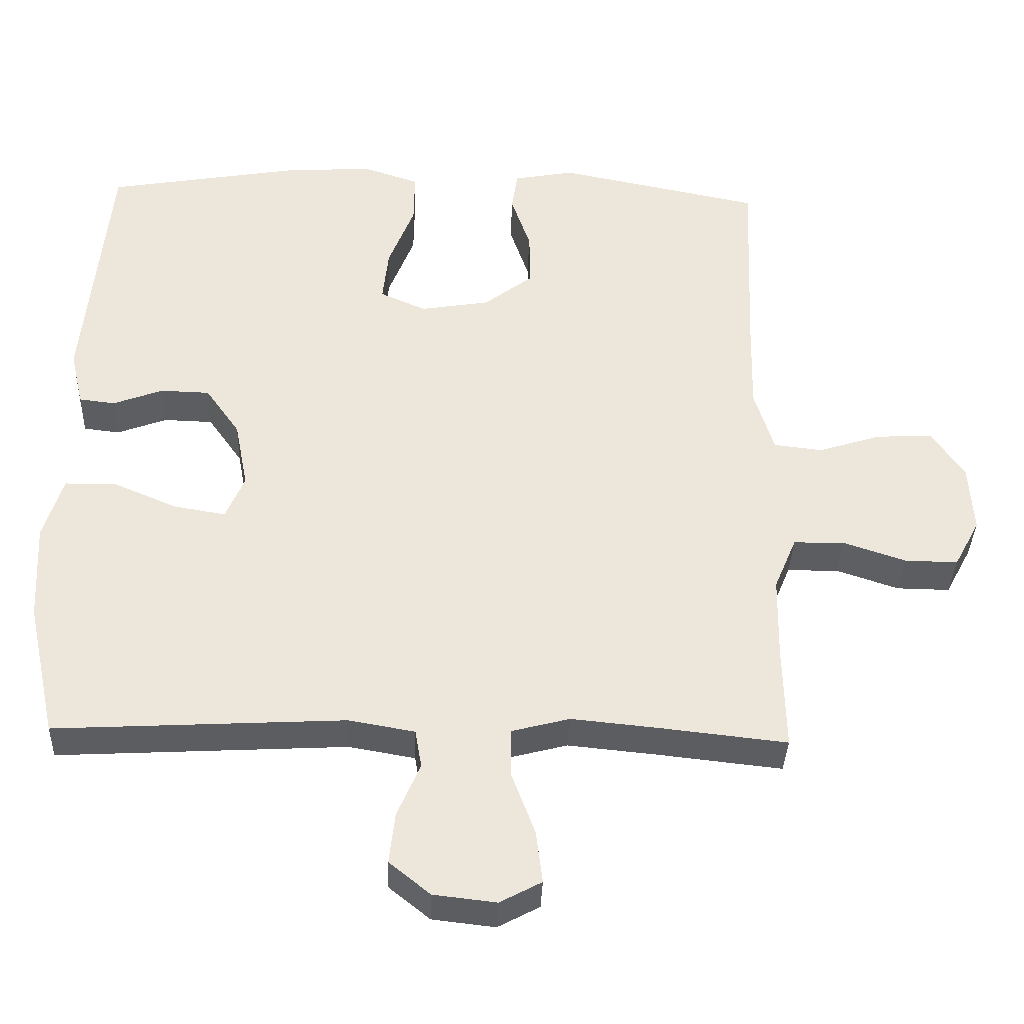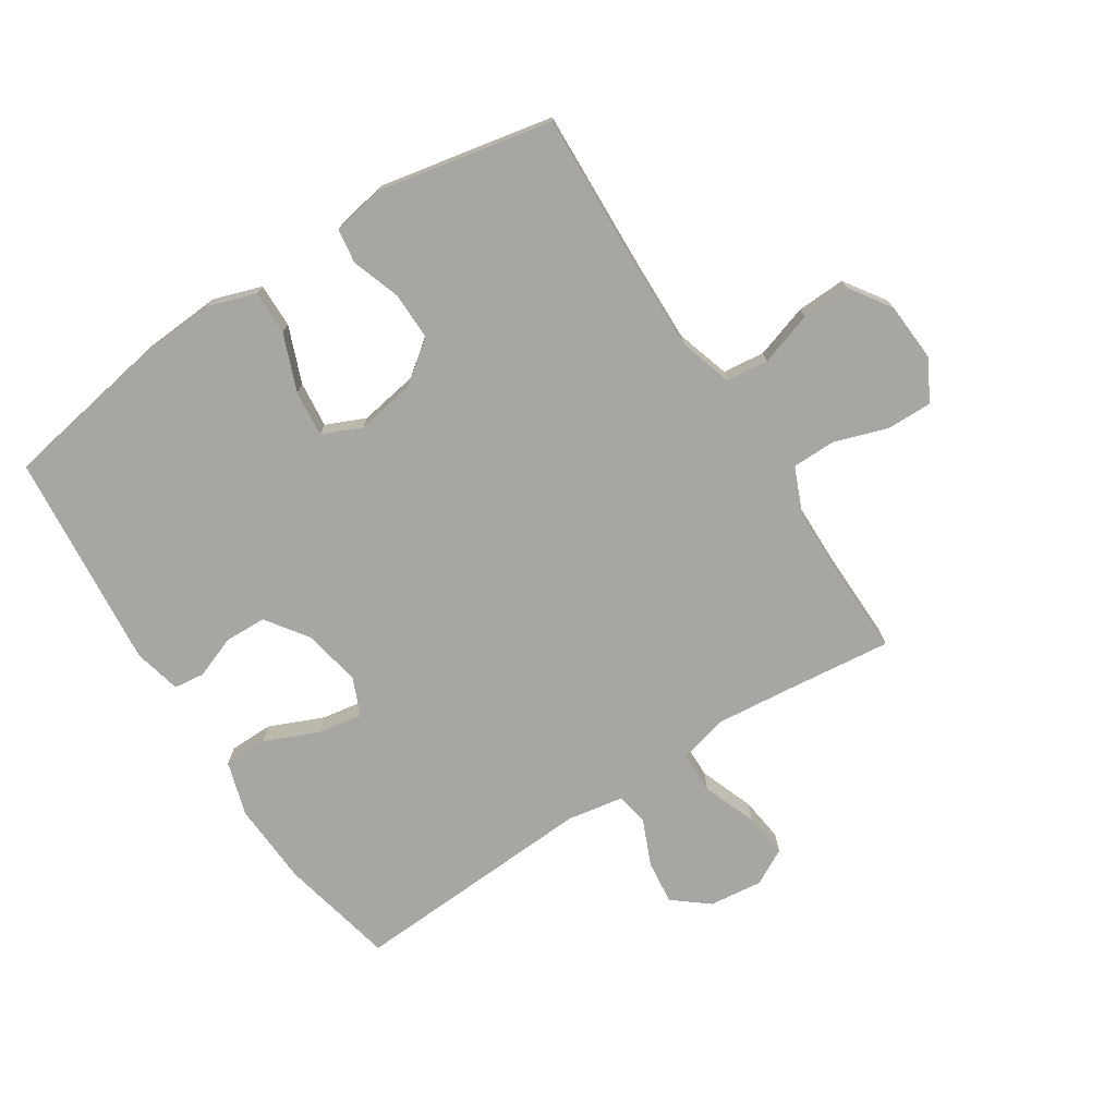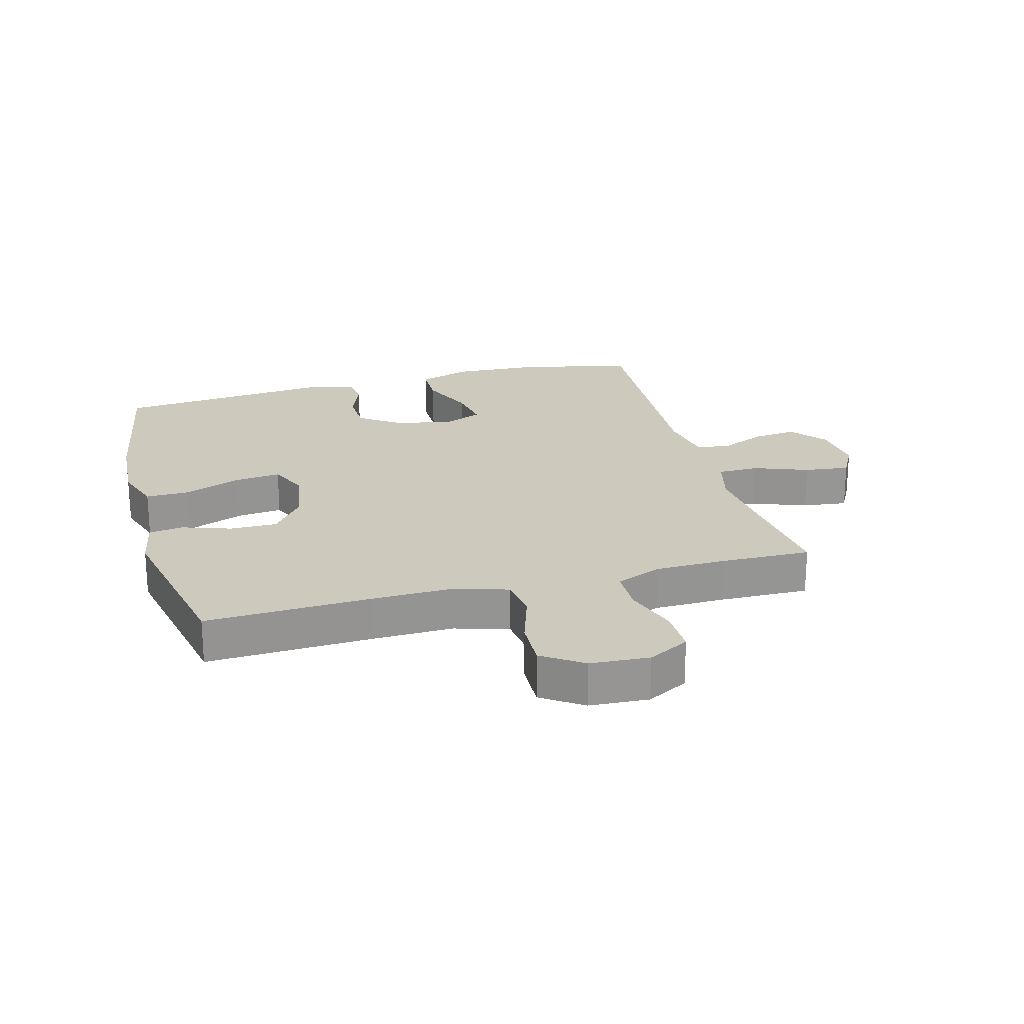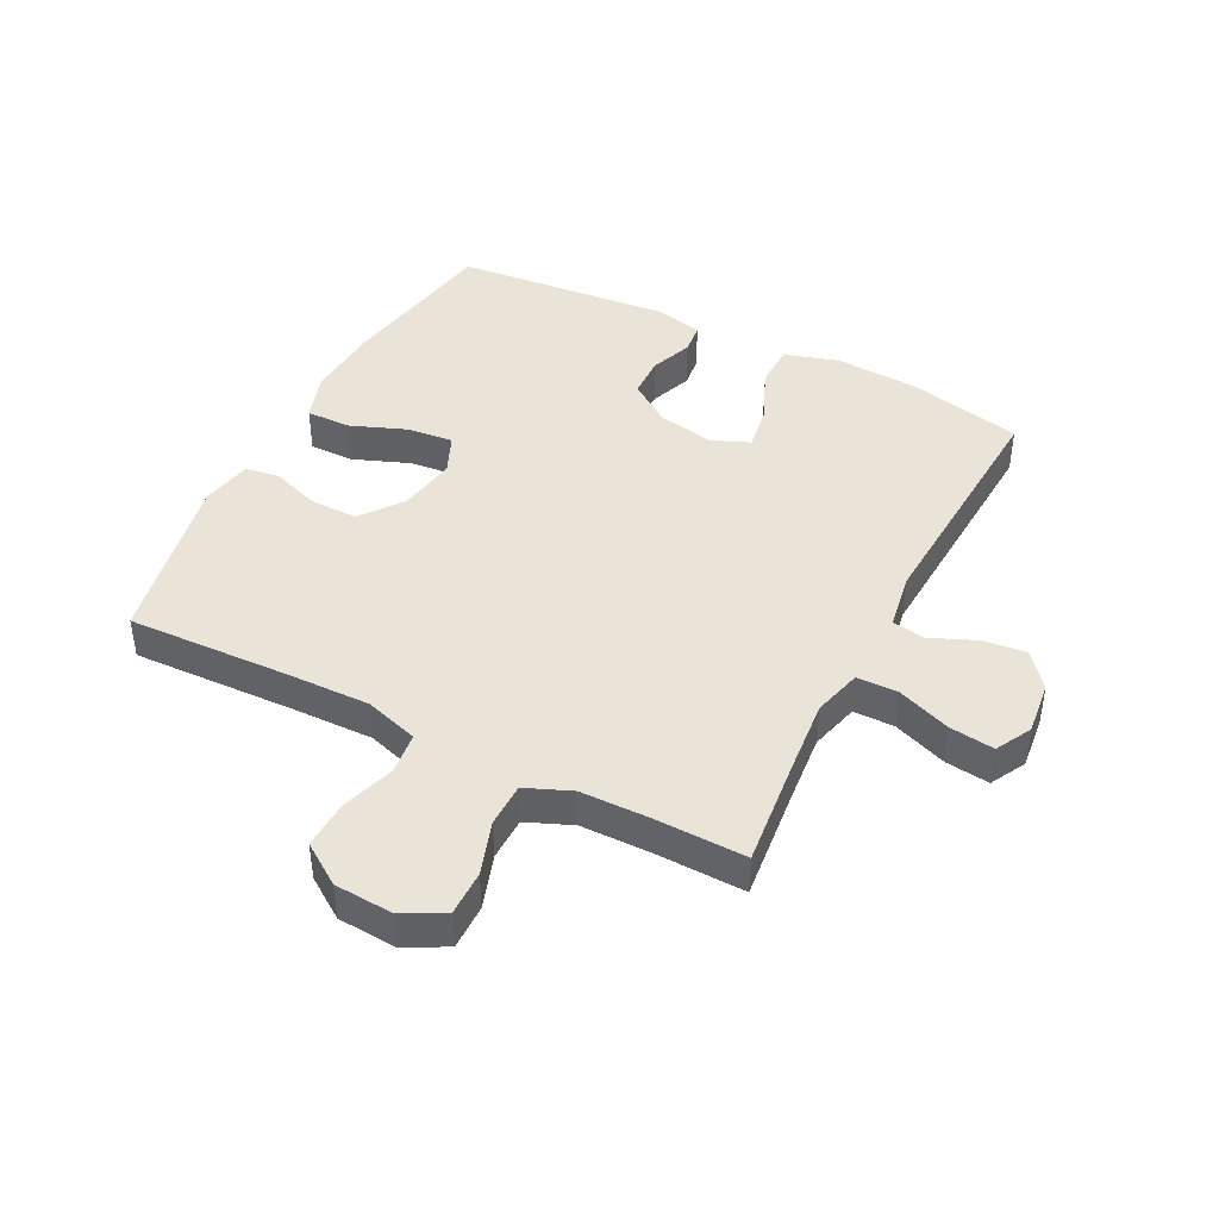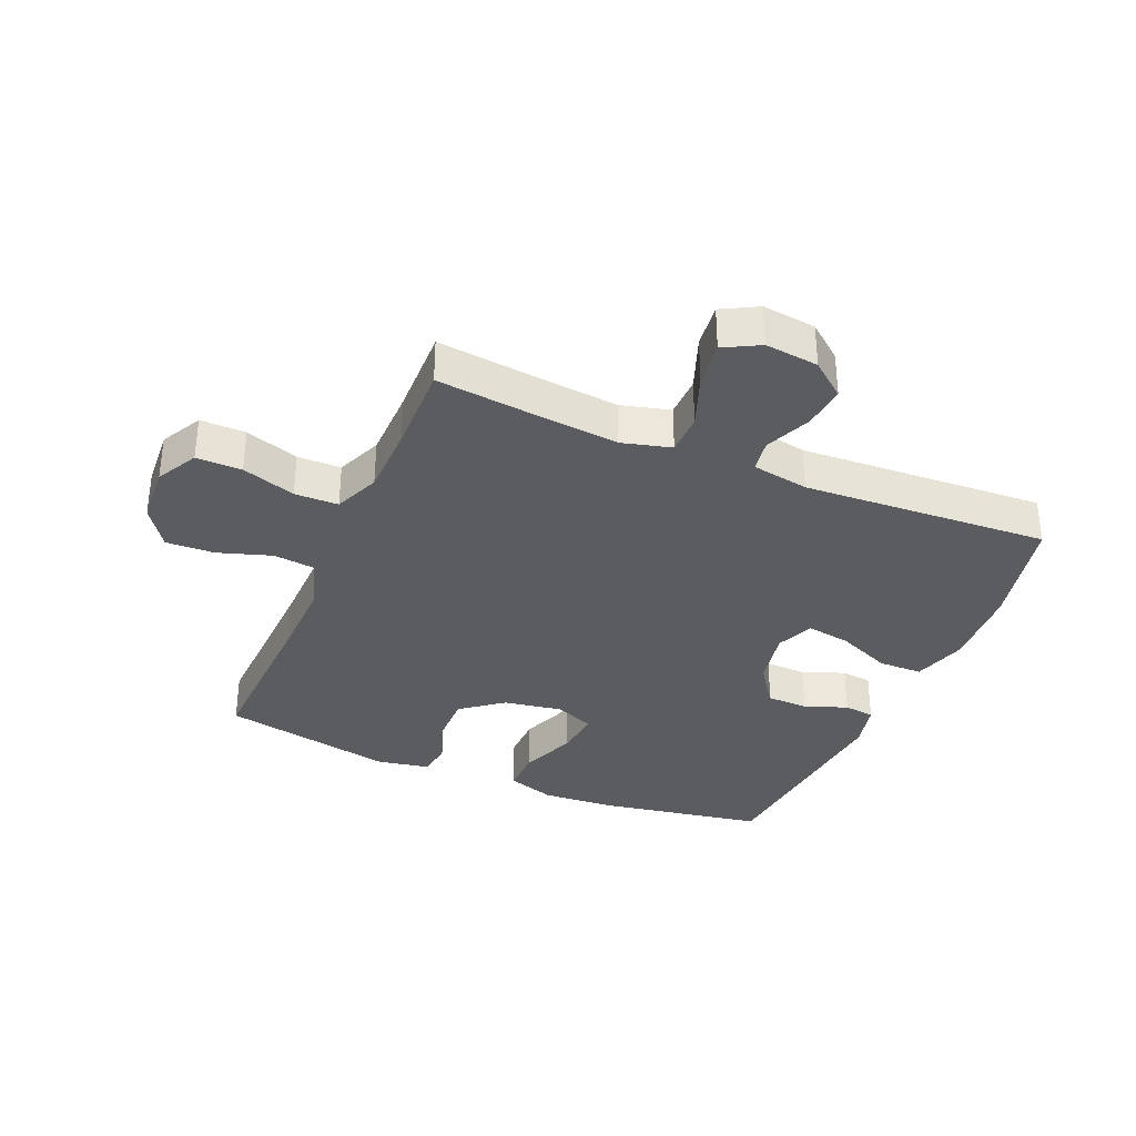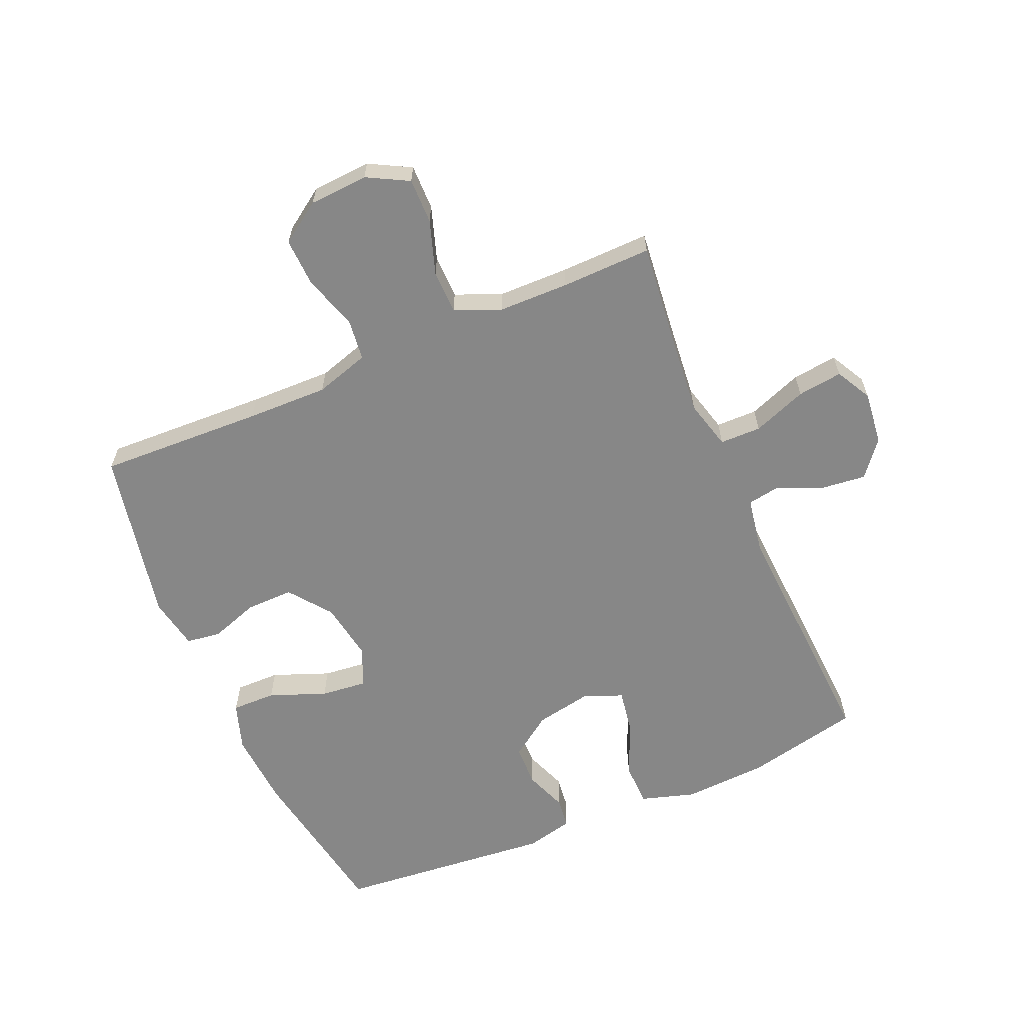
<metadata>
{"format":"obj","ext":"obj","renderer":"f3d","projection":"perspective","resolution":1024,"background":"white","views":[{"elev":-36.3,"azim":-2.1,"up":"+Z"},{"elev":-74.1,"azim":32.9,"up":"+Y"},{"elev":22.7,"azim":74.8,"up":"+Y"},{"elev":43.3,"azim":117.2,"up":"+Y"},{"elev":-34.4,"azim":157.1,"up":"+Y"},{"elev":-62.3,"azim":113.4,"up":"+Y"}]}
</metadata>
<code>
v -0.5 0.07 0.5
v -0.233 0.07 0.546
v -0.109 0.07 0.554
v -0.031 0.07 0.528
v -0.032 0.07 0.456
v -0.068 0.07 0.364
v -0.076 0.07 0.289
v -0.012 0.07 0.261
v 0.084 0.07 0.277
v 0.152 0.07 0.329
v 0.151 0.07 0.406
v 0.124 0.07 0.485
v 0.132 0.07 0.541
v 0.217 0.07 0.557
v 0.5 0.07 0.5
v 0.489 0.07 0.232
v 0.486 0.07 0.1
v 0.513 0.07 0.012
v 0.581 0.07 0.004
v 0.668 0.07 0.032
v 0.747 0.07 0.035
v 0.792 0.07 -0.031
v 0.798 0.07 -0.127
v 0.762 0.07 -0.194
v 0.688 0.07 -0.193
v 0.601 0.07 -0.164
v 0.53 0.07 -0.165
v 0.499 0.07 -0.239
v 0.497 0.07 -0.354
v 0.5 0.07 -0.5
v 0.326 0.07 -0.481
v 0.203 0.07 -0.469
v 0.123 0.07 -0.49
v 0.122 0.07 -0.557
v 0.155 0.07 -0.645
v 0.164 0.07 -0.718
v 0.106 0.07 -0.749
v 0.019 0.07 -0.739
v -0.038 0.07 -0.693
v -0.03 0.07 -0.622
v 0.002 0.07 -0.547
v -0.007 0.07 -0.494
v -0.099 0.07 -0.478
v -0.5 0.07 -0.5
v -0.541 0.07 -0.312
v -0.548 0.07 -0.176
v -0.521 0.07 -0.088
v -0.45 0.07 -0.087
v -0.361 0.07 -0.125
v -0.289 0.07 -0.137
v -0.263 0.07 -0.076
v -0.281 0.07 0.018
v -0.329 0.07 0.086
v -0.397 0.07 0.088
v -0.466 0.07 0.062
v -0.516 0.07 0.068
v -0.534 0.07 0.145
v -0.5 0 0.5
v -0.233 0 0.546
v -0.109 0 0.554
v -0.031 0 0.528
v -0.032 0 0.456
v -0.068 0 0.364
v -0.076 0 0.289
v -0.012 0 0.261
v 0.084 0 0.277
v 0.152 0 0.329
v 0.151 0 0.406
v 0.124 0 0.485
v 0.132 0 0.541
v 0.217 0 0.557
v 0.5 0 0.5
v 0.489 0 0.232
v 0.486 0 0.1
v 0.513 0 0.012
v 0.581 0 0.004
v 0.668 0 0.032
v 0.747 0 0.035
v 0.792 0 -0.031
v 0.798 0 -0.127
v 0.762 0 -0.194
v 0.688 0 -0.193
v 0.601 0 -0.164
v 0.53 0 -0.165
v 0.499 0 -0.239
v 0.497 0 -0.354
v 0.5 0 -0.5
v 0.326 0 -0.481
v 0.203 0 -0.469
v 0.123 0 -0.49
v 0.122 0 -0.557
v 0.155 0 -0.645
v 0.164 0 -0.718
v 0.106 0 -0.749
v 0.019 0 -0.739
v -0.038 0 -0.693
v -0.03 0 -0.622
v 0.002 0 -0.547
v -0.007 0 -0.494
v -0.099 0 -0.478
v -0.5 0 -0.5
v -0.541 0 -0.312
v -0.548 0 -0.176
v -0.521 0 -0.088
v -0.45 0 -0.087
v -0.361 0 -0.125
v -0.289 0 -0.137
v -0.263 0 -0.076
v -0.281 0 0.018
v -0.329 0 0.086
v -0.397 0 0.088
v -0.466 0 0.062
v -0.516 0 0.068
v -0.534 0 0.145
f 4 5 6
f 3 4 6
f 2 3 6
f 1 2 6
f 57 1 6
f 56 57 6
f 55 56 6
f 54 55 6
f 53 54 6 7
f 52 53 7 8
f 51 52 8 9
f 50 51 9 10
f 47 48 49
f 46 47 49
f 45 46 49
f 44 45 49
f 43 44 49
f 42 43 49 50
f 39 40 41
f 38 39 41
f 37 38 41
f 36 37 41
f 35 36 41
f 34 35 41
f 33 34 41 42
f 42 50 10
f 33 42 10
f 32 33 10
f 29 30 31
f 32 10 11
f 31 32 11
f 29 31 11
f 28 29 11
f 24 25 26
f 23 24 26
f 22 23 26
f 21 22 26
f 20 21 26
f 19 20 26
f 18 19 26 27
f 12 13 14
f 11 12 14
f 28 11 14
f 27 28 14
f 18 27 14
f 17 18 14
f 14 15 16
f 14 16 17
f 63 62 61
f 63 61 60
f 63 60 59
f 63 59 58
f 63 58 114
f 63 114 113
f 63 113 112
f 63 112 111
f 64 63 111 110
f 65 64 110 109
f 66 65 109 108
f 67 66 108 107
f 106 105 104
f 106 104 103
f 106 103 102
f 106 102 101
f 106 101 100
f 107 106 100 99
f 98 97 96
f 98 96 95
f 98 95 94
f 98 94 93
f 98 93 92
f 98 92 91
f 99 98 91 90
f 67 107 99
f 67 99 90
f 67 90 89
f 88 87 86
f 68 67 89
f 68 89 88
f 68 88 86
f 68 86 85
f 83 82 81
f 83 81 80
f 83 80 79
f 83 79 78
f 83 78 77
f 83 77 76
f 84 83 76 75
f 71 70 69
f 71 69 68
f 71 68 85
f 71 85 84
f 71 84 75
f 71 75 74
f 73 72 71
f 74 73 71
f 1 58 59 2
f 2 59 60 3
f 3 60 61 4
f 4 61 62 5
f 5 62 63 6
f 6 63 64 7
f 7 64 65 8
f 8 65 66 9
f 9 66 67 10
f 10 67 68 11
f 11 68 69 12
f 12 69 70 13
f 13 70 71 14
f 14 71 72 15
f 15 72 73 16
f 16 73 74 17
f 17 74 75 18
f 18 75 76 19
f 19 76 77 20
f 20 77 78 21
f 21 78 79 22
f 22 79 80 23
f 23 80 81 24
f 24 81 82 25
f 25 82 83 26
f 26 83 84 27
f 27 84 85 28
f 28 85 86 29
f 29 86 87 30
f 30 87 88 31
f 31 88 89 32
f 32 89 90 33
f 33 90 91 34
f 34 91 92 35
f 35 92 93 36
f 36 93 94 37
f 37 94 95 38
f 38 95 96 39
f 39 96 97 40
f 40 97 98 41
f 41 98 99 42
f 42 99 100 43
f 43 100 101 44
f 44 101 102 45
f 45 102 103 46
f 46 103 104 47
f 47 104 105 48
f 48 105 106 49
f 49 106 107 50
f 50 107 108 51
f 51 108 109 52
f 52 109 110 53
f 53 110 111 54
f 54 111 112 55
f 55 112 113 56
f 56 113 114 57
f 57 114 58 1

</code>
